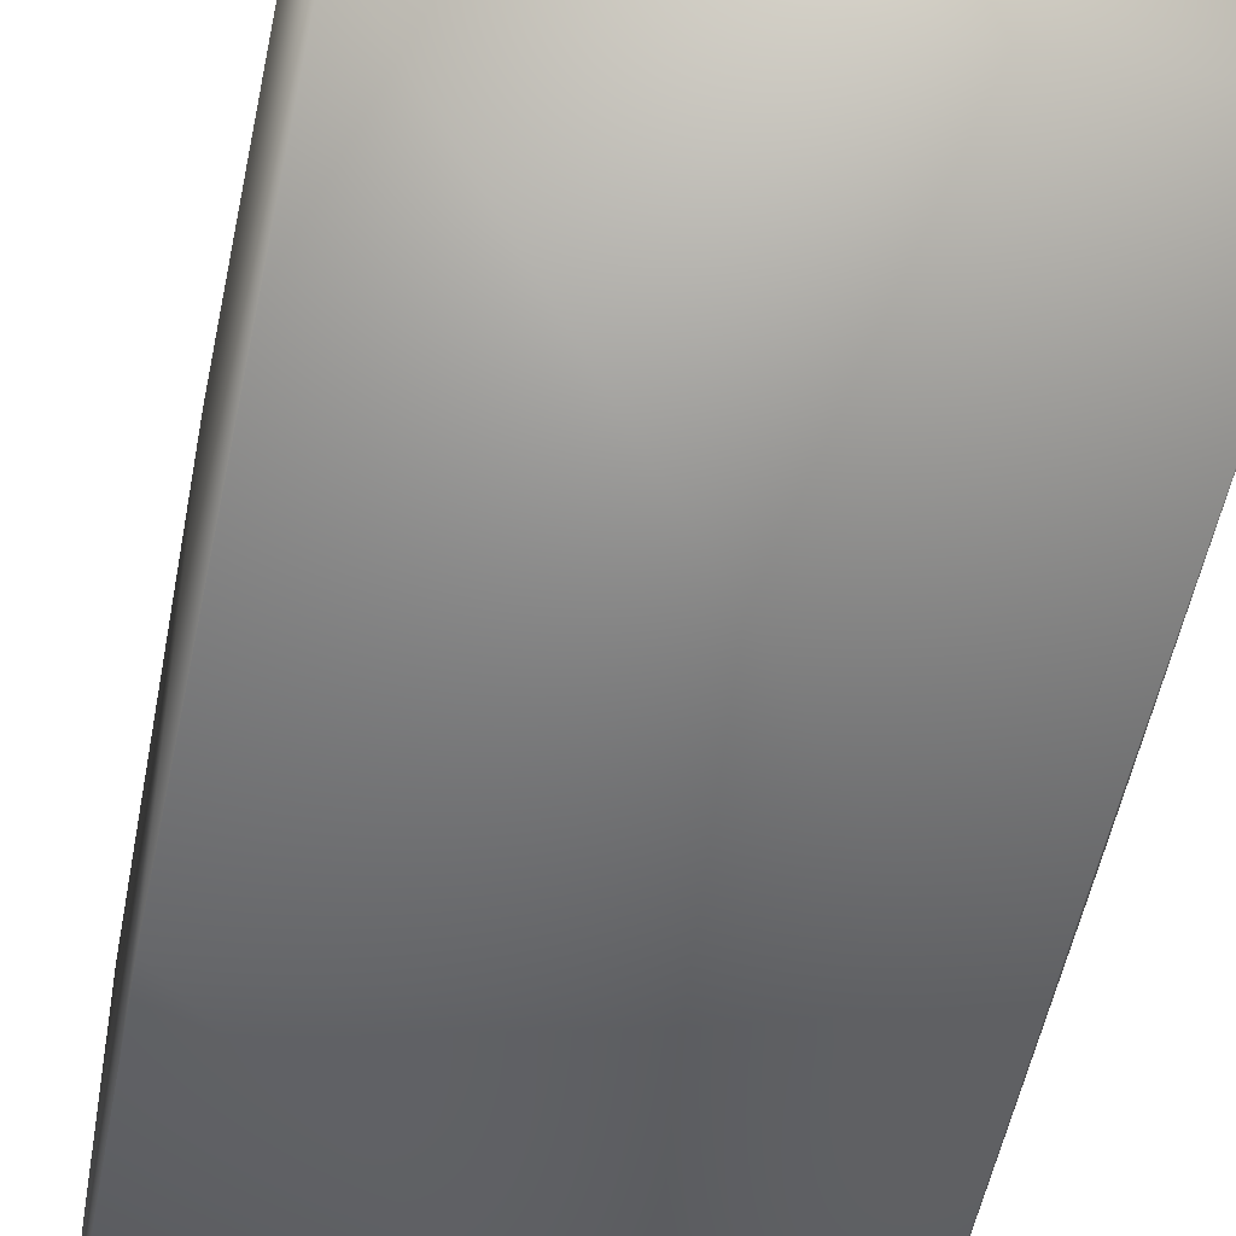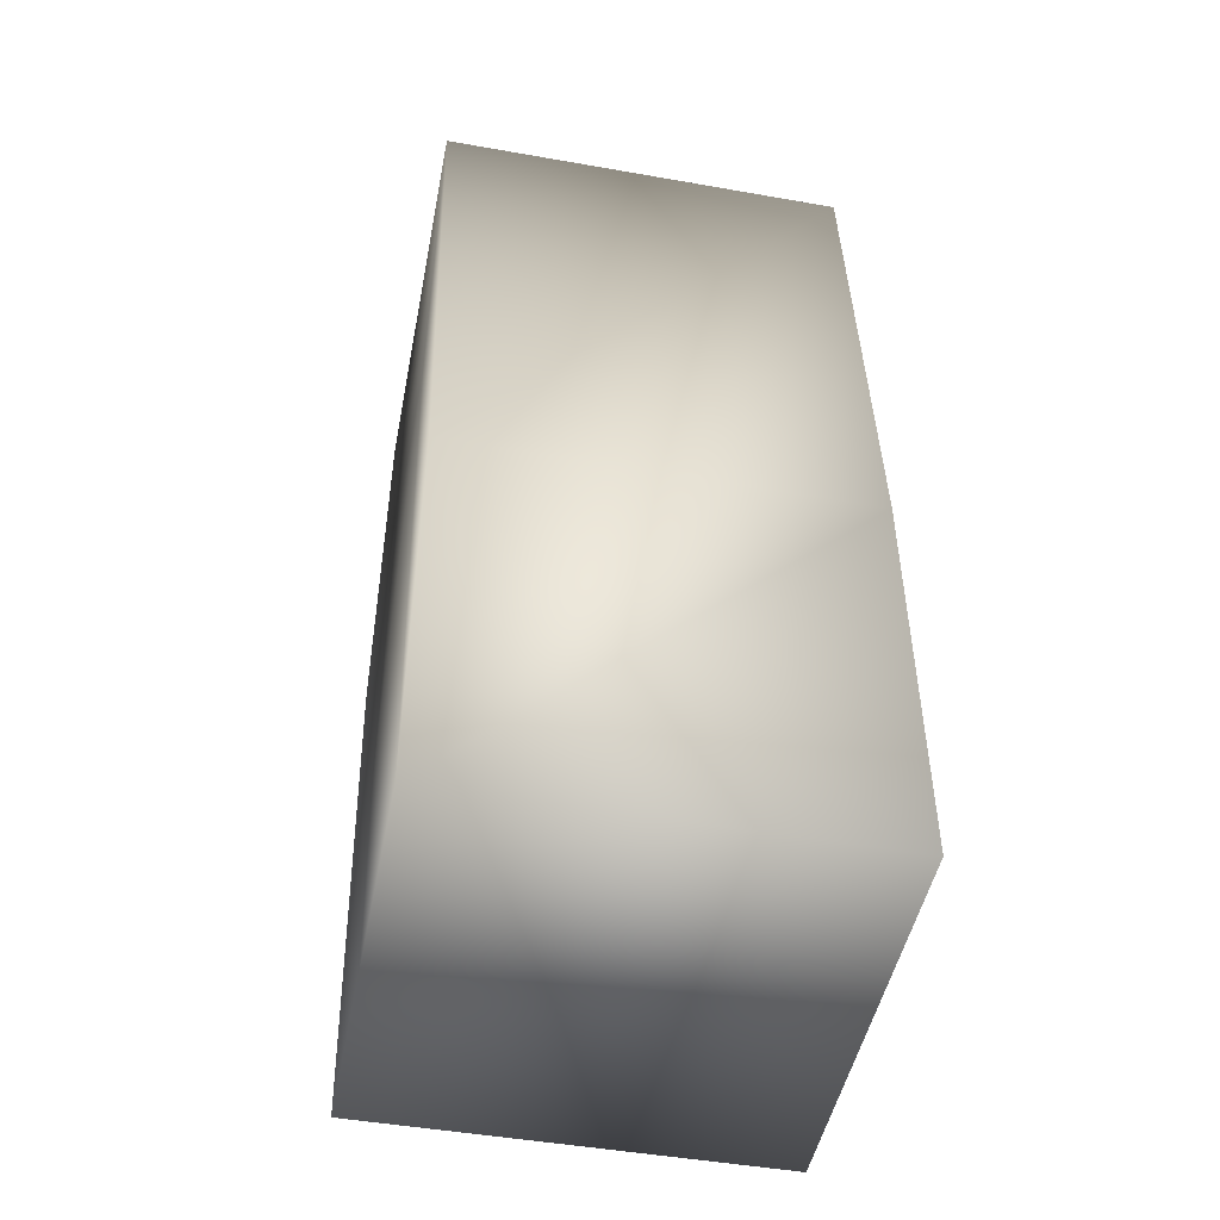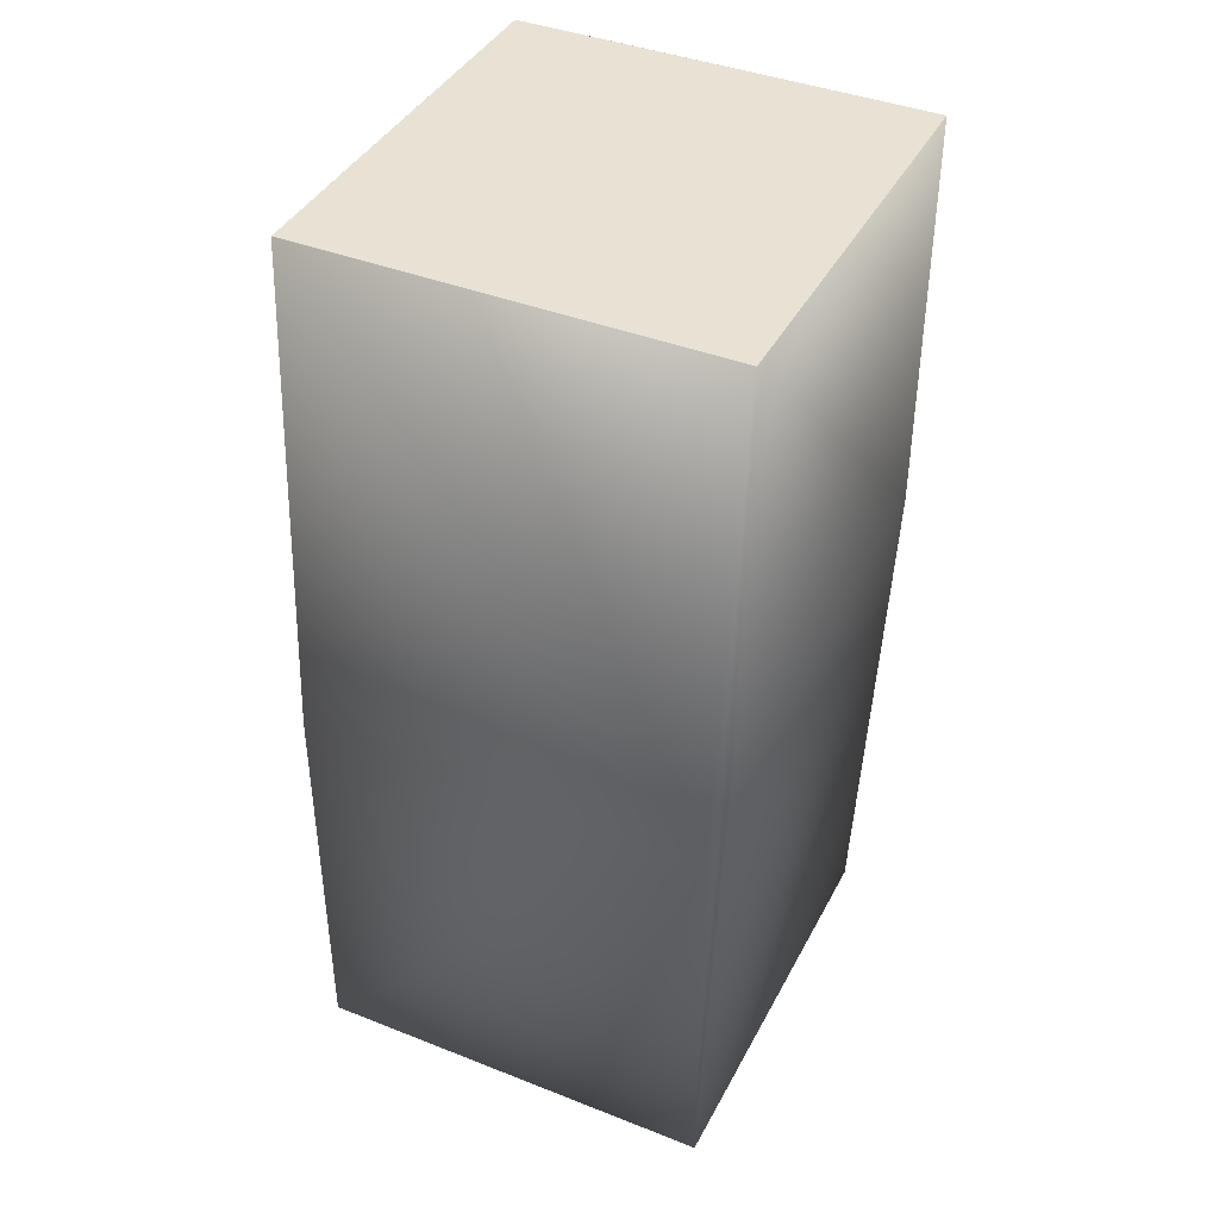
<metadata>
{"format":"obj","ext":"obj","renderer":"f3d","projection":"perspective","resolution":1024,"background":"white","views":[{"elev":-50.6,"azim":169.5,"up":"+Y"},{"elev":-48.4,"azim":168.9,"up":"+Z"},{"elev":40.7,"azim":-64.3,"up":"+Z"}]}
</metadata>
<code>
v 0.05 0.05 0.2064
v 0.05 0.05 0.1064
v -0.05 0.05 0.2064
v -0.04807 0.04526 0.3348
v 0.05255 0.04526 0.3348
v 0.05255 0.04526 0.2348
v 0.05 -0.05 0.1064
v -0.05 0.05 0.1064
v -0.05 -0.05 0.1064
v 0.05255 -0.05503 0.2348
v 0.05255 -0.05503 0.2348
v -0.04807 -0.05503 0.2348
v -0.05 -0.05 0.2064
v -0.04807 0.04526 0.3348
v -0.04807 -0.05503 0.3348
v 0.05225 0.04512 0.3348
v 0.05225 0.04512 0.3348
v 0.05226 0.04512 0.3348
v 0.05226 0.04512 0.3348
v 0.05227 0.04513 0.3348
v 0.05228 0.04513 0.3348
v 0.05229 0.04514 0.3348
v 0.0523 0.04514 0.3348
v 0.05231 0.04514 0.3348
v 0.05232 0.04515 0.3348
v 0.05232 0.04515 0.3348
v 0.05233 0.04516 0.3348
v 0.05234 0.04516 0.3348
v 0.05234 0.04516 0.3348
v 0.05236 0.04517 0.3348
v 0.05236 0.04517 0.3348
v 0.05237 0.04517 0.3348
v 0.05237 0.04518 0.3348
v 0.05238 0.04518 0.3348
v 0.05239 0.04518 0.3348
v 0.05239 0.04519 0.3348
v 0.05241 0.0452 0.3348
v 0.05243 0.0452 0.3348
v 0.05243 0.04521 0.3348
v 0.05244 0.04521 0.3348
v 0.05244 0.04521 0.3348
v 0.05245 0.04522 0.3348
v 0.05246 0.04522 0.3348
v 0.05246 0.04522 0.3348
v 0.05247 0.04523 0.3348
v 0.05248 0.04523 0.3348
v 0.05249 0.04524 0.3348
v 0.0525 0.04524 0.3348
v 0.05251 0.04525 0.3348
v 0.05251 0.04525 0.3348
v 0.05252 0.04525 0.3348
v 0.05252 0.04525 0.3348
v 0.05252 0.04525 0.3348
v 0.05253 0.04526 0.3348
v 0.05254 0.04526 0.3348
v 0.05254 0.04526 0.3348
v 0.05254 0.04526 0.3348
v 0.05254 0.04526 0.3348
v 0.05255 0.04526 0.3348
v 0.05255 0.04526 0.3348
v 0.05255 0.04526 0.3348
v 0.05255 0.04526 0.3348
v 0.05255 0.04526 0.3348
v -0.04776 0.04517 0.3348
v 0.05225 -0.05489 0.3348
v 0.05225 -0.05489 0.3348
v 0.05226 -0.05488 0.3348
v 0.05226 -0.05488 0.3348
v 0.05226 -0.05488 0.3348
v 0.05227 -0.05488 0.3348
v 0.05227 -0.05488 0.3348
v 0.05228 -0.05488 0.3348
v 0.05228 -0.05487 0.3348
v 0.05229 -0.05487 0.3348
v 0.05229 -0.05487 0.3348
v 0.0523 -0.05487 0.3348
v 0.0523 -0.05487 0.3348
v 0.05231 -0.05487 0.3348
v 0.05231 -0.05487 0.3348
v 0.05232 -0.05488 0.3348
v 0.05232 -0.05488 0.3348
v 0.05233 -0.05488 0.3348
v 0.05233 -0.05488 0.3348
v 0.05234 -0.05488 0.3348
v 0.05234 -0.05488 0.3348
v 0.05235 -0.05489 0.3348
v 0.05236 -0.05489 0.3348
v -0.04774 0.04513 0.3348
v -0.04773 -0.05487 0.3348
v -0.04773 0.04513 0.3348
v -0.04773 0.04514 0.3348
v -0.04773 0.04514 0.3348
v -0.04773 0.04514 0.3348
v -0.04773 0.04514 0.3348
v -0.04773 0.04514 0.3348
v -0.04773 0.04515 0.3348
v -0.04774 0.04515 0.3348
v -0.04774 0.04515 0.3348
v -0.04774 0.04516 0.3348
v -0.04775 0.04516 0.3348
v -0.04775 0.04516 0.3348
v -0.04775 0.04516 0.3348
v -0.04776 0.04517 0.3348
v 0.05226 0.04512 0.3348
v 0.05227 0.04513 0.3348
v 0.05228 0.04513 0.3348
v 0.05229 0.04514 0.3348
v 0.0523 0.04514 0.3348
v 0.05231 0.04515 0.3348
v 0.05233 0.04516 0.3348
v 0.05235 0.04517 0.3348
v 0.05236 -0.05489 0.3348
v 0.0524 0.04519 0.3348
v 0.05241 0.04519 0.3348
v 0.05242 0.0452 0.3348
v 0.05248 0.04523 0.3348
v 0.05248 0.04523 0.3348
v 0.05237 -0.05489 0.3348
v 0.0525 0.04524 0.3348
v 0.05251 0.04524 0.3348
v 0.05253 0.04525 0.3348
v 0.05253 0.04526 0.3348
v 0.05254 0.04526 0.3348
v 0.05254 0.04526 0.3348
v 0.05255 0.04526 0.3348
v 0.05255 0.04526 0.3348
v 0.05255 0.04526 0.3348
v 0.05255 0.04526 0.3348
v -0.04781 0.04519 0.3348
v -0.04777 0.04517 0.3348
v -0.04778 0.04517 0.3348
v -0.04779 0.04518 0.3348
v -0.04779 0.04518 0.3348
v -0.0478 0.04518 0.3348
v 0.05237 -0.0549 0.3348
v 0.05238 -0.0549 0.3348
v 0.05239 -0.05491 0.3348
v 0.05239 -0.05491 0.3348
v 0.0524 -0.05491 0.3348
v 0.05241 -0.05492 0.3348
v 0.05241 -0.05492 0.3348
v 0.05242 -0.05493 0.3348
v 0.05243 -0.05493 0.3348
v 0.05243 -0.05493 0.3348
v 0.05244 -0.05494 0.3348
v 0.05244 -0.05494 0.3348
v 0.05245 -0.05495 0.3348
v 0.05246 -0.05495 0.3348
v 0.05246 -0.05496 0.3348
v 0.05247 -0.05496 0.3348
v 0.05248 -0.05497 0.3348
v 0.05248 -0.05497 0.3348
v 0.05248 -0.05498 0.3348
v 0.05249 -0.05498 0.3348
v 0.0525 -0.05498 0.3348
v 0.0525 -0.05499 0.3348
v 0.05251 -0.05499 0.3348
v 0.05251 -0.05499 0.3348
v 0.05251 -0.055 0.3348
v 0.05252 -0.055 0.3348
v 0.05252 -0.055 0.3348
v 0.05252 -0.05501 0.3348
v 0.05253 -0.05501 0.3348
v 0.05253 -0.05501 0.3348
v 0.05253 -0.05501 0.3348
v 0.05254 -0.05502 0.3348
v 0.05254 -0.05502 0.3348
v 0.05254 -0.05502 0.3348
v 0.05254 -0.05502 0.3348
v 0.05254 -0.05502 0.3348
v 0.05254 -0.05502 0.3348
v 0.05255 -0.05502 0.3348
v 0.05255 -0.05503 0.3348
v 0.05255 -0.05503 0.3348
v 0.05255 -0.05503 0.3348
v 0.05255 -0.05503 0.3348
v 0.05255 -0.05503 0.3348
v 0.05255 -0.05503 0.3348
v 0.05255 -0.05503 0.3348
v 0.05255 -0.05503 0.3348
v -0.04782 0.04519 0.3348
v -0.04783 0.04519 0.3348
v -0.04784 0.0452 0.3348
v -0.04784 0.0452 0.3348
v -0.04786 0.0452 0.3348
v -0.04786 0.04521 0.3348
v -0.04787 0.04521 0.3348
v -0.04788 0.04521 0.3348
v -0.04789 0.04522 0.3348
v -0.0479 0.04522 0.3348
v -0.04791 0.04522 0.3348
v -0.04792 0.04523 0.3348
v -0.04793 0.04523 0.3348
v -0.04794 0.04523 0.3348
v -0.04795 0.04523 0.3348
v -0.04796 0.04524 0.3348
v -0.04797 0.04524 0.3348
v -0.04798 0.04524 0.3348
v -0.04799 0.04524 0.3348
v -0.048 0.04525 0.3348
v -0.048 0.04525 0.3348
v -0.04801 0.04525 0.3348
v -0.04802 0.04525 0.3348
v -0.04803 0.04525 0.3348
v -0.04803 0.04525 0.3348
v -0.04804 0.04526 0.3348
v -0.04804 0.04526 0.3348
v -0.04805 0.04526 0.3348
v -0.04805 0.04526 0.3348
v -0.04806 0.04526 0.3348
v -0.04806 0.04526 0.3348
v -0.04806 0.04526 0.3348
v -0.04807 0.04526 0.3348
v -0.04807 0.04526 0.3348
v -0.04807 0.04526 0.3348
v -0.04807 0.04526 0.3348
v -0.04807 0.04526 0.3348
v -0.04807 0.04526 0.3348
v -0.04807 0.04526 0.3348
v -0.04807 0.04526 0.3348
v -0.04807 0.04526 0.3348
v 0.05255 -0.05503 0.3348
v -0.04773 -0.05487 0.3348
v -0.04773 -0.05487 0.3348
v -0.04773 -0.05487 0.3348
v -0.04774 -0.05488 0.3348
v -0.04774 -0.05488 0.3348
v -0.04774 -0.05488 0.3348
v -0.04775 -0.05488 0.3348
v -0.04775 -0.05488 0.3348
v -0.04775 -0.05488 0.3348
v -0.04776 -0.05489 0.3348
v -0.04776 -0.05489 0.3348
v -0.04777 -0.05489 0.3348
v -0.04778 -0.05489 0.3348
v -0.04779 -0.0549 0.3348
v -0.04779 -0.0549 0.3348
v -0.0478 -0.05491 0.3348
v -0.04781 -0.05491 0.3348
v -0.04782 -0.05491 0.3348
v -0.04783 -0.05492 0.3348
v -0.04784 -0.05492 0.3348
v -0.04784 -0.05493 0.3348
v -0.04786 -0.05493 0.3348
v -0.04786 -0.05493 0.3348
v -0.04787 -0.05494 0.3348
v -0.04788 -0.05494 0.3348
v -0.04789 -0.05495 0.3348
v -0.0479 -0.05495 0.3348
v -0.04791 -0.05496 0.3348
v -0.04792 -0.05496 0.3348
v -0.04793 -0.05497 0.3348
v -0.04794 -0.05497 0.3348
v -0.04795 -0.05498 0.3348
v -0.04796 -0.05498 0.3348
v -0.04797 -0.05498 0.3348
v -0.04798 -0.05499 0.3348
v -0.04799 -0.05499 0.3348
v -0.048 -0.05499 0.3348
v -0.048 -0.055 0.3348
v -0.04801 -0.055 0.3348
v -0.04802 -0.055 0.3348
v -0.04803 -0.05501 0.3348
v -0.04803 -0.05501 0.3348
v -0.04804 -0.05501 0.3348
v -0.04804 -0.05501 0.3348
v -0.04805 -0.05502 0.3348
v -0.04805 -0.05502 0.3348
v -0.04806 -0.05502 0.3348
v -0.04806 -0.05502 0.3348
v -0.04806 -0.05502 0.3348
v -0.04807 -0.05502 0.3348
v -0.04807 -0.05502 0.3348
v -0.04807 -0.05503 0.3348
v -0.04807 -0.05503 0.3348
v -0.04807 -0.05503 0.3348
v -0.04807 -0.05503 0.3348
v -0.04807 -0.05503 0.3348
v -0.04776 0.04512 0.3348
v -0.04776 0.04512 0.3348
v -0.04773 -0.05487 0.3348
v -0.04775 0.04512 0.3348
v -0.04775 0.04512 0.3348
v -0.04775 0.04512 0.3348
v -0.04774 0.04513 0.3348
v -0.04774 0.04513 0.3348
v -0.04776 -0.05489 0.3348
v -0.04776 -0.05489 0.3348
v -0.04775 -0.05488 0.3348
v -0.04774 -0.05488 0.3348
v -0.04773 -0.05487 0.3348
v -0.04773 -0.05487 0.3348
v -0.04775 -0.05488 0.3348
v -0.04775 -0.05488 0.3348
v -0.04774 -0.05488 0.3348
v -0.04774 -0.05488 0.3348
v -0.04807 -0.05503 0.3348
v -0.04807 -0.05503 0.3348
v -0.04807 -0.05503 0.3348
f 1 2 3
f 1 3 4
f 1 5 6
f 1 6 2
f 1 4 5
f 2 7 8
f 2 8 3
f 2 6 7
f 7 9 8
f 7 6 10
f 7 10 11
f 7 11 12
f 7 12 9
f 3 8 13
f 3 13 14
f 3 14 4
f 8 9 13
f 13 9 12
f 13 15 14
f 13 12 15
f 16 17 18
f 16 18 19
f 16 19 20
f 16 20 21
f 16 21 22
f 16 22 23
f 16 23 24
f 16 24 25
f 16 25 26
f 16 26 27
f 16 27 28
f 16 28 29
f 16 29 30
f 16 30 31
f 16 31 32
f 16 32 33
f 16 33 34
f 16 34 35
f 16 35 36
f 16 36 37
f 16 37 38
f 16 38 39
f 16 39 40
f 16 40 41
f 16 41 42
f 16 42 43
f 16 43 44
f 16 44 45
f 16 45 46
f 16 46 47
f 16 47 48
f 16 48 49
f 16 49 50
f 16 50 51
f 16 51 52
f 16 52 53
f 16 53 54
f 16 54 55
f 16 55 56
f 16 56 57
f 16 57 58
f 16 58 59
f 16 59 60
f 16 60 61
f 16 61 62
f 16 62 63
f 16 63 64
f 16 65 66
f 16 66 67
f 16 67 68
f 16 68 69
f 16 69 70
f 16 70 71
f 16 71 72
f 16 72 73
f 16 73 74
f 16 74 75
f 16 75 76
f 16 76 77
f 16 77 78
f 16 78 79
f 16 79 80
f 16 80 81
f 16 81 82
f 16 82 83
f 16 83 84
f 16 84 85
f 16 85 86
f 16 86 87
f 16 87 17
f 16 88 89
f 16 90 88
f 16 91 90
f 16 92 91
f 16 93 92
f 16 94 93
f 16 95 94
f 16 96 95
f 16 97 96
f 16 98 97
f 16 99 98
f 16 100 99
f 16 101 100
f 16 102 101
f 16 103 102
f 16 64 103
f 16 89 65
f 17 87 18
f 18 104 19
f 18 87 104
f 104 87 19
f 19 87 20
f 20 105 106
f 20 106 21
f 20 87 105
f 105 87 106
f 106 87 21
f 21 107 22
f 21 87 107
f 107 87 22
f 22 108 23
f 22 87 108
f 108 87 23
f 23 87 24
f 24 109 25
f 24 87 109
f 109 87 25
f 25 87 26
f 26 87 27
f 27 110 28
f 27 87 110
f 110 87 28
f 28 87 29
f 29 111 30
f 29 87 111
f 111 87 112
f 111 112 30
f 30 112 31
f 31 112 32
f 32 112 33
f 33 112 34
f 34 112 35
f 35 112 36
f 36 113 114
f 36 114 37
f 36 112 113
f 113 112 114
f 114 112 37
f 37 115 38
f 37 112 115
f 115 112 38
f 38 112 39
f 39 112 40
f 40 112 41
f 41 112 42
f 42 112 43
f 43 112 44
f 44 112 45
f 45 116 46
f 45 112 116
f 116 112 46
f 46 117 47
f 46 112 118
f 46 118 117
f 117 118 47
f 47 119 48
f 47 118 119
f 119 118 48
f 48 120 49
f 48 118 120
f 120 118 49
f 49 118 50
f 50 118 51
f 51 118 52
f 52 118 53
f 53 121 54
f 53 118 121
f 121 118 54
f 54 122 55
f 54 118 122
f 122 118 55
f 55 123 56
f 55 118 123
f 123 57 56
f 123 118 57
f 57 5 58
f 57 118 5
f 58 124 59
f 58 5 124
f 124 5 59
f 59 5 60
f 60 5 61
f 61 5 62
f 62 125 63
f 62 5 125
f 125 126 63
f 125 5 126
f 126 127 63
f 126 5 128
f 126 128 127
f 127 128 63
f 63 5 129
f 63 128 5
f 63 130 64
f 63 131 130
f 63 132 131
f 63 133 132
f 63 134 133
f 63 129 134
f 5 118 135
f 5 135 136
f 5 136 137
f 5 137 138
f 5 138 139
f 5 139 140
f 5 140 141
f 5 141 142
f 5 142 143
f 5 143 144
f 5 144 145
f 5 145 146
f 5 146 147
f 5 147 148
f 5 148 149
f 5 149 150
f 5 150 151
f 5 151 152
f 5 152 153
f 5 153 154
f 5 154 155
f 5 155 156
f 5 156 157
f 5 157 158
f 5 158 159
f 5 159 160
f 5 160 161
f 5 161 162
f 5 162 163
f 5 163 164
f 5 164 165
f 5 165 166
f 5 166 167
f 5 167 168
f 5 168 169
f 5 169 170
f 5 170 171
f 5 171 172
f 5 172 173
f 5 173 174
f 5 174 175
f 5 175 176
f 5 176 177
f 5 177 178
f 5 178 179
f 5 179 180
f 5 180 6
f 5 181 129
f 5 182 181
f 5 183 182
f 5 184 183
f 5 185 184
f 5 186 185
f 5 187 186
f 5 188 187
f 5 189 188
f 5 190 189
f 5 191 190
f 5 192 191
f 5 193 192
f 5 194 193
f 5 195 194
f 5 196 195
f 5 197 196
f 5 198 197
f 5 199 198
f 5 200 199
f 5 201 200
f 5 202 201
f 5 203 202
f 5 204 203
f 5 205 204
f 5 206 205
f 5 207 206
f 5 208 207
f 5 209 208
f 5 210 209
f 5 211 210
f 5 212 211
f 5 213 212
f 5 214 213
f 5 215 214
f 5 216 215
f 5 217 216
f 5 218 217
f 5 219 218
f 5 220 219
f 5 221 220
f 5 4 221
f 6 180 10
f 65 86 66
f 65 87 86
f 65 112 87
f 65 118 112
f 65 135 118
f 65 136 135
f 65 137 136
f 65 138 137
f 65 139 138
f 65 140 139
f 65 141 140
f 65 142 141
f 65 143 142
f 65 144 143
f 65 145 144
f 65 146 145
f 65 147 146
f 65 148 147
f 65 149 148
f 65 150 149
f 65 151 150
f 65 152 151
f 65 153 152
f 65 154 153
f 65 155 154
f 65 156 155
f 65 157 156
f 65 158 157
f 65 159 158
f 65 160 159
f 65 161 160
f 65 162 161
f 65 163 162
f 65 222 163
f 65 89 223
f 65 223 224
f 65 224 225
f 65 225 226
f 65 226 227
f 65 227 228
f 65 228 229
f 65 229 230
f 65 230 231
f 65 231 232
f 65 232 233
f 65 233 234
f 65 234 235
f 65 235 236
f 65 236 237
f 65 237 238
f 65 238 239
f 65 239 222
f 66 84 67
f 66 85 84
f 66 86 85
f 67 83 68
f 67 84 83
f 68 81 69
f 68 82 81
f 68 83 82
f 69 80 70
f 69 81 80
f 70 79 71
f 70 80 79
f 71 78 72
f 71 79 78
f 72 77 73
f 72 78 77
f 73 76 74
f 73 77 76
f 74 76 75
f 163 222 164
f 164 222 165
f 165 222 166
f 166 222 167
f 167 222 168
f 168 222 169
f 169 222 170
f 170 222 171
f 171 222 172
f 172 222 173
f 173 222 174
f 174 222 175
f 175 222 176
f 176 222 177
f 177 222 178
f 178 222 179
f 179 222 180
f 180 222 10
f 222 11 10
f 222 239 240
f 222 240 241
f 222 241 242
f 222 242 243
f 222 243 244
f 222 244 245
f 222 245 246
f 222 246 247
f 222 247 248
f 222 248 249
f 222 249 250
f 222 250 251
f 222 251 252
f 222 252 253
f 222 253 254
f 222 254 255
f 222 255 256
f 222 256 257
f 222 257 258
f 222 258 259
f 222 259 260
f 222 260 261
f 222 261 262
f 222 262 263
f 222 263 264
f 222 264 265
f 222 265 266
f 222 266 267
f 222 267 268
f 222 268 269
f 222 269 270
f 222 270 271
f 222 271 272
f 222 272 273
f 222 273 274
f 222 274 275
f 222 275 276
f 222 276 277
f 222 277 278
f 222 278 15
f 222 15 11
f 11 15 12
f 279 280 103
f 279 103 64
f 279 64 130
f 279 130 131
f 279 131 132
f 279 132 133
f 279 133 134
f 279 134 129
f 279 129 181
f 279 181 182
f 279 182 183
f 279 183 184
f 279 184 185
f 279 185 186
f 279 186 187
f 279 187 188
f 279 188 189
f 279 189 190
f 279 190 191
f 279 191 192
f 279 192 193
f 279 193 194
f 279 194 195
f 279 195 196
f 279 196 197
f 279 197 198
f 279 198 199
f 279 199 200
f 279 200 201
f 279 201 202
f 279 202 203
f 279 203 204
f 279 204 205
f 279 205 206
f 279 206 207
f 279 207 208
f 279 208 209
f 279 209 14
f 279 14 15
f 279 281 89
f 279 89 280
f 279 15 281
f 280 282 102
f 280 102 103
f 280 89 282
f 282 283 101
f 282 101 102
f 282 89 283
f 283 284 100
f 283 100 101
f 283 89 284
f 284 285 99
f 284 99 100
f 284 89 285
f 285 286 99
f 285 89 286
f 286 88 98
f 286 98 99
f 286 89 88
f 88 90 97
f 88 97 98
f 90 91 96
f 90 96 97
f 91 92 95
f 91 95 96
f 92 93 94
f 92 94 95
f 209 210 14
f 210 211 14
f 211 212 14
f 212 213 14
f 213 214 14
f 214 215 14
f 215 216 14
f 216 217 14
f 217 218 14
f 218 219 14
f 219 220 14
f 220 221 14
f 221 4 14
f 287 288 289
f 287 289 290
f 287 290 291
f 287 291 292
f 287 292 15
f 287 232 288
f 287 233 232
f 287 234 233
f 287 235 234
f 287 236 235
f 287 237 236
f 287 238 237
f 287 239 238
f 287 240 239
f 287 241 240
f 287 242 241
f 287 243 242
f 287 244 243
f 287 245 244
f 287 246 245
f 287 247 246
f 287 248 247
f 287 249 248
f 287 250 249
f 287 251 250
f 287 252 251
f 287 253 252
f 287 254 253
f 287 255 254
f 287 256 255
f 287 15 256
f 288 293 289
f 288 232 293
f 293 231 289
f 293 232 231
f 289 294 295
f 289 295 290
f 289 230 294
f 289 231 230
f 294 229 295
f 294 230 229
f 295 228 290
f 295 229 228
f 290 296 291
f 290 227 296
f 290 228 227
f 296 226 291
f 296 227 226
f 291 225 292
f 291 226 225
f 292 281 15
f 292 224 281
f 292 225 224
f 281 223 89
f 281 224 223
f 256 258 257
f 256 15 258
f 258 15 259
f 259 261 260
f 259 15 261
f 261 15 262
f 262 264 263
f 262 15 264
f 264 15 265
f 265 15 266
f 266 15 267
f 267 15 268
f 268 15 269
f 269 271 270
f 269 15 271
f 271 15 272
f 272 15 273
f 273 15 274
f 274 297 275
f 274 15 297
f 275 297 276
f 297 298 276
f 297 15 298
f 276 298 277
f 298 15 277
f 277 299 278
f 277 15 299
f 299 15 278

</code>
